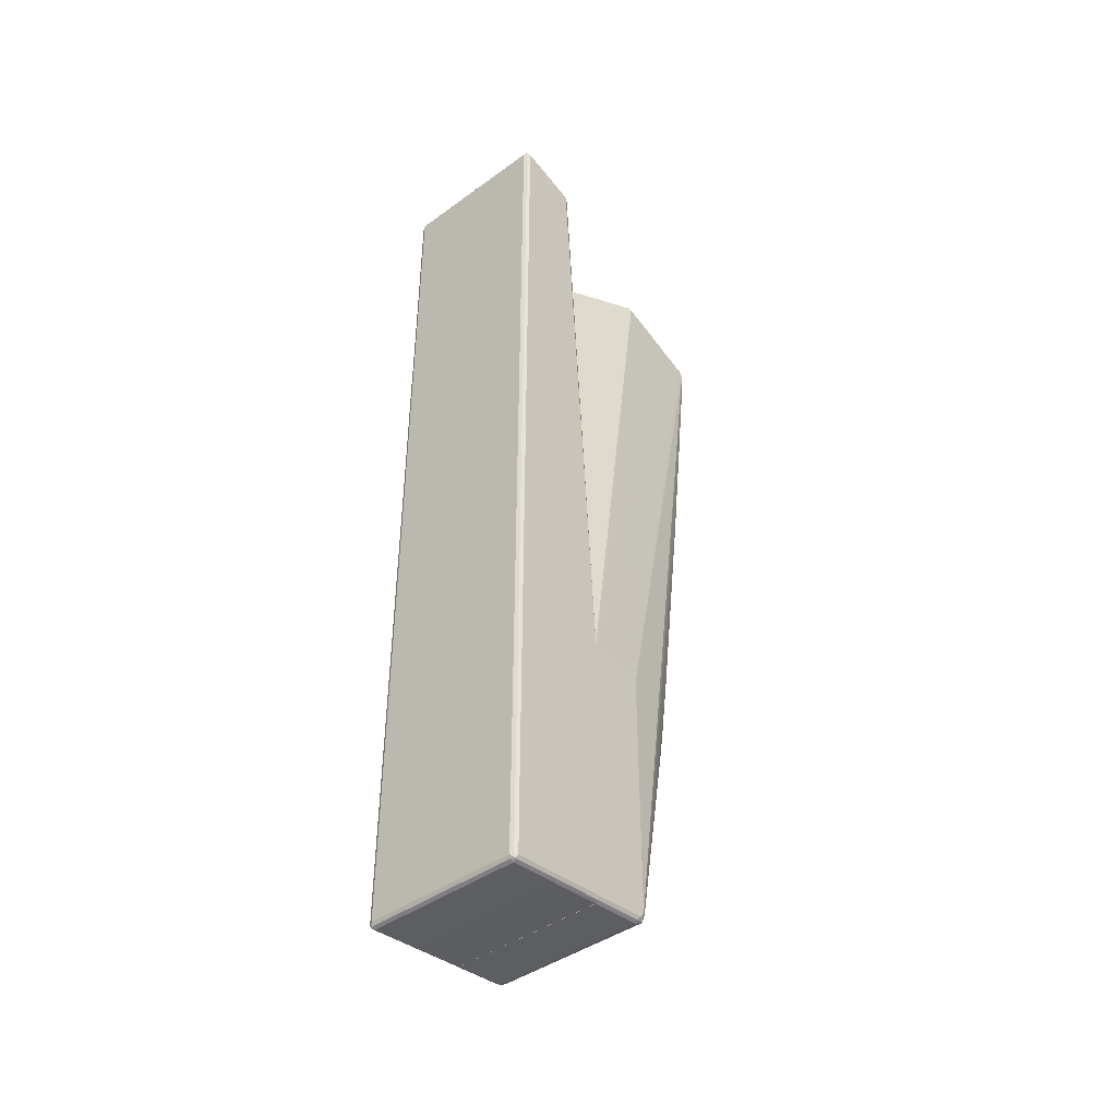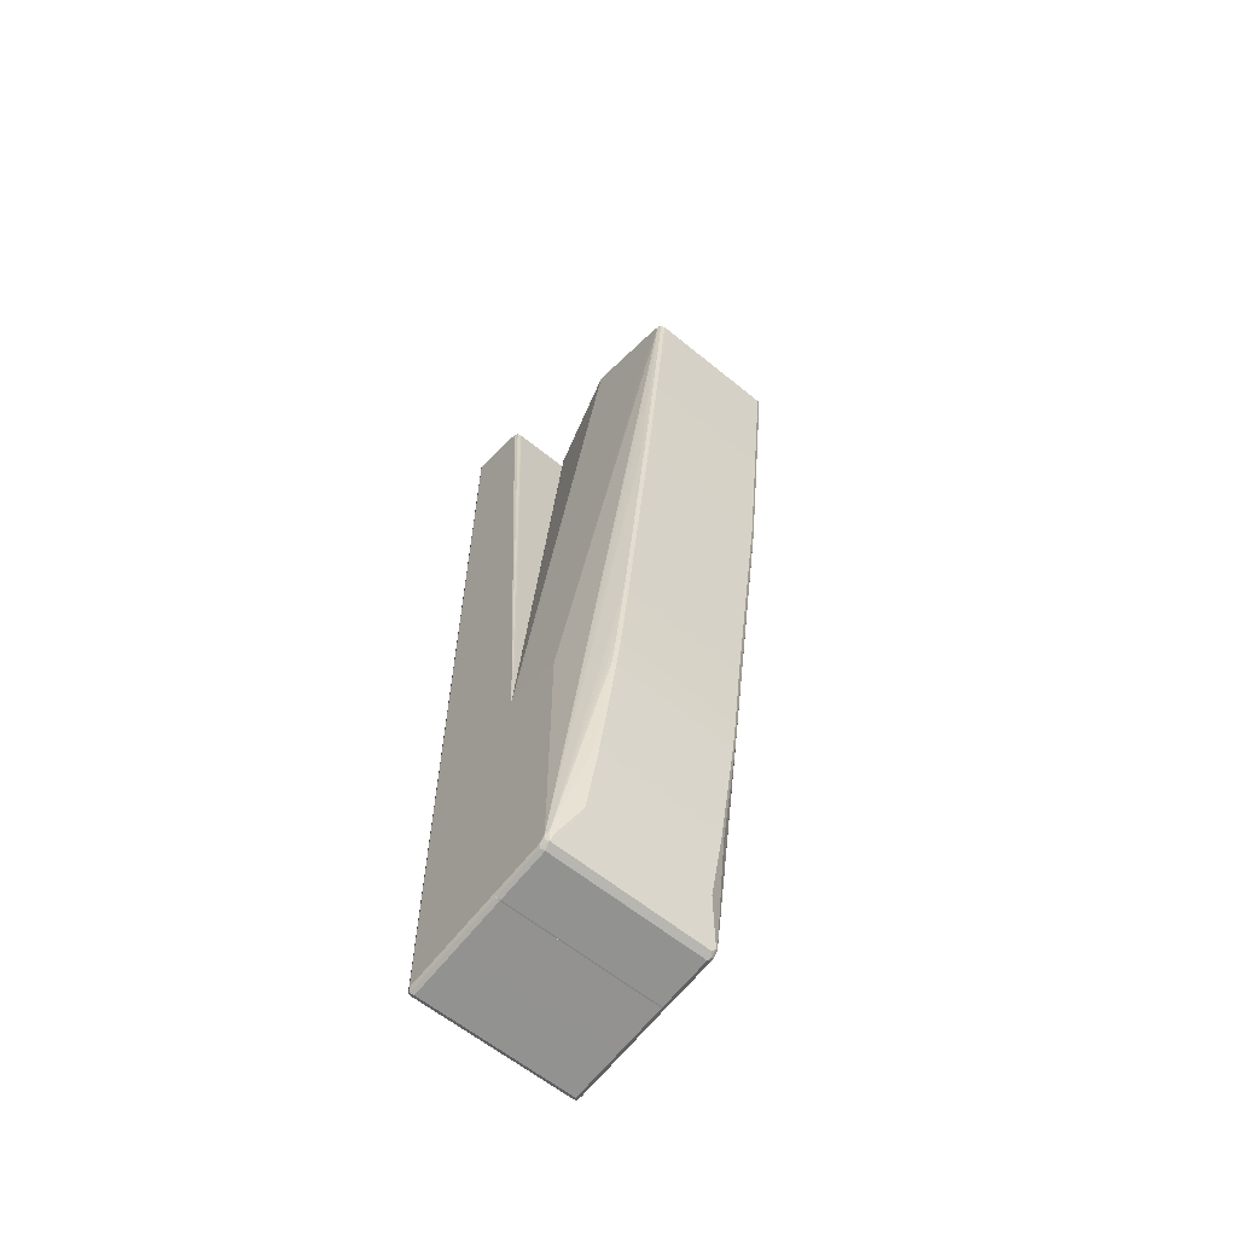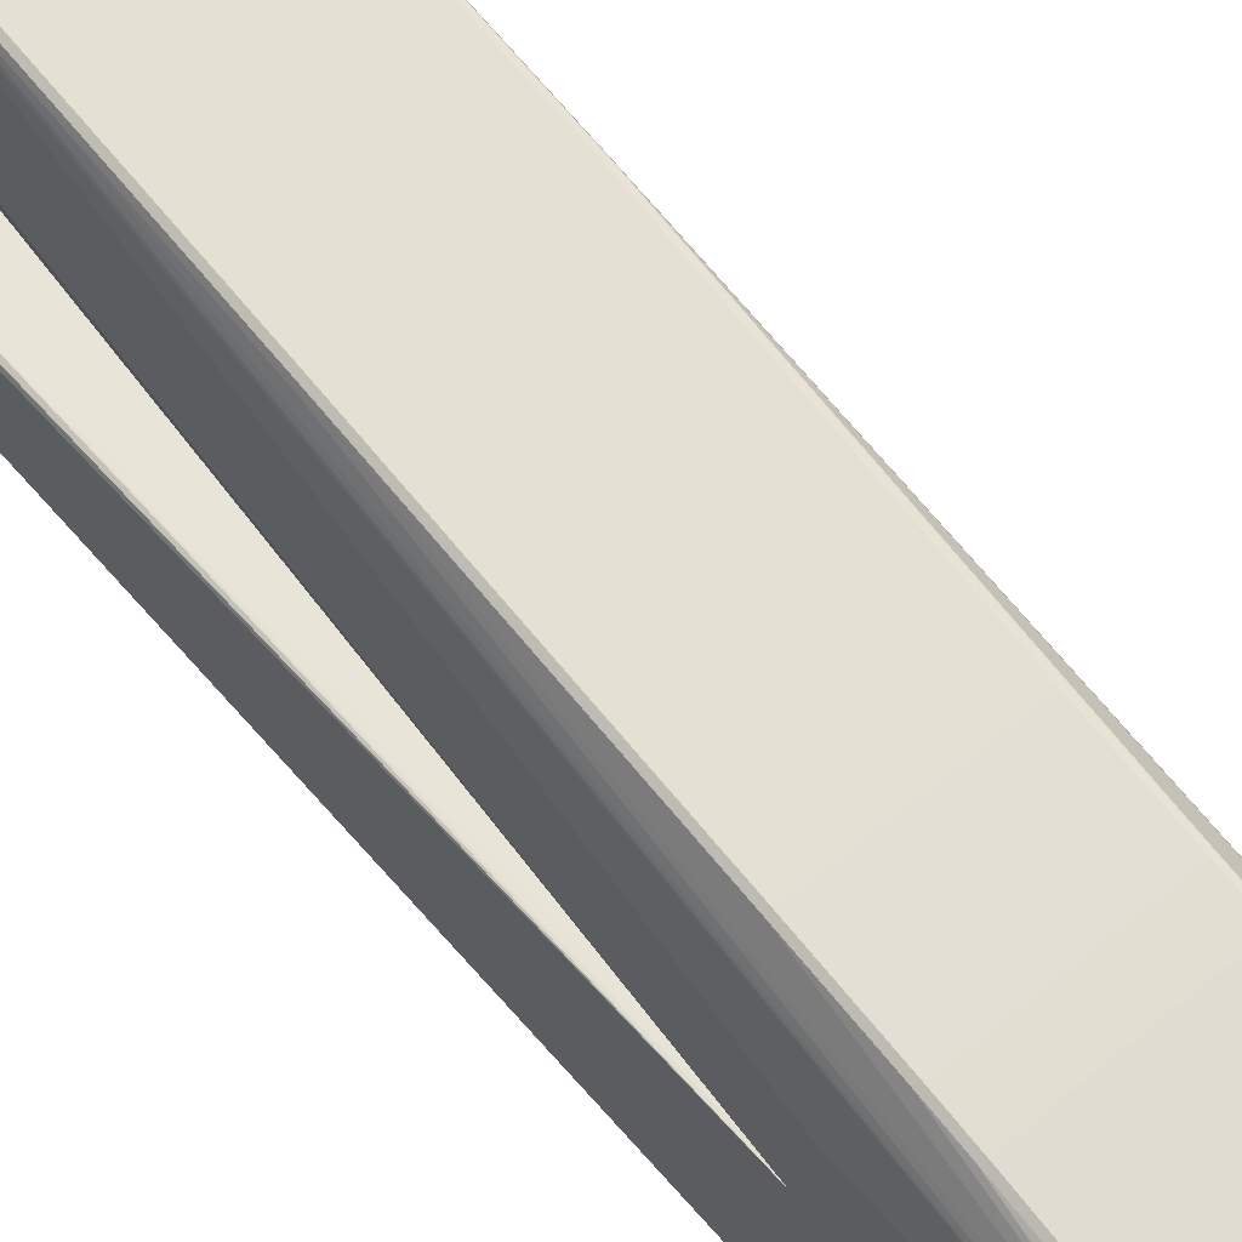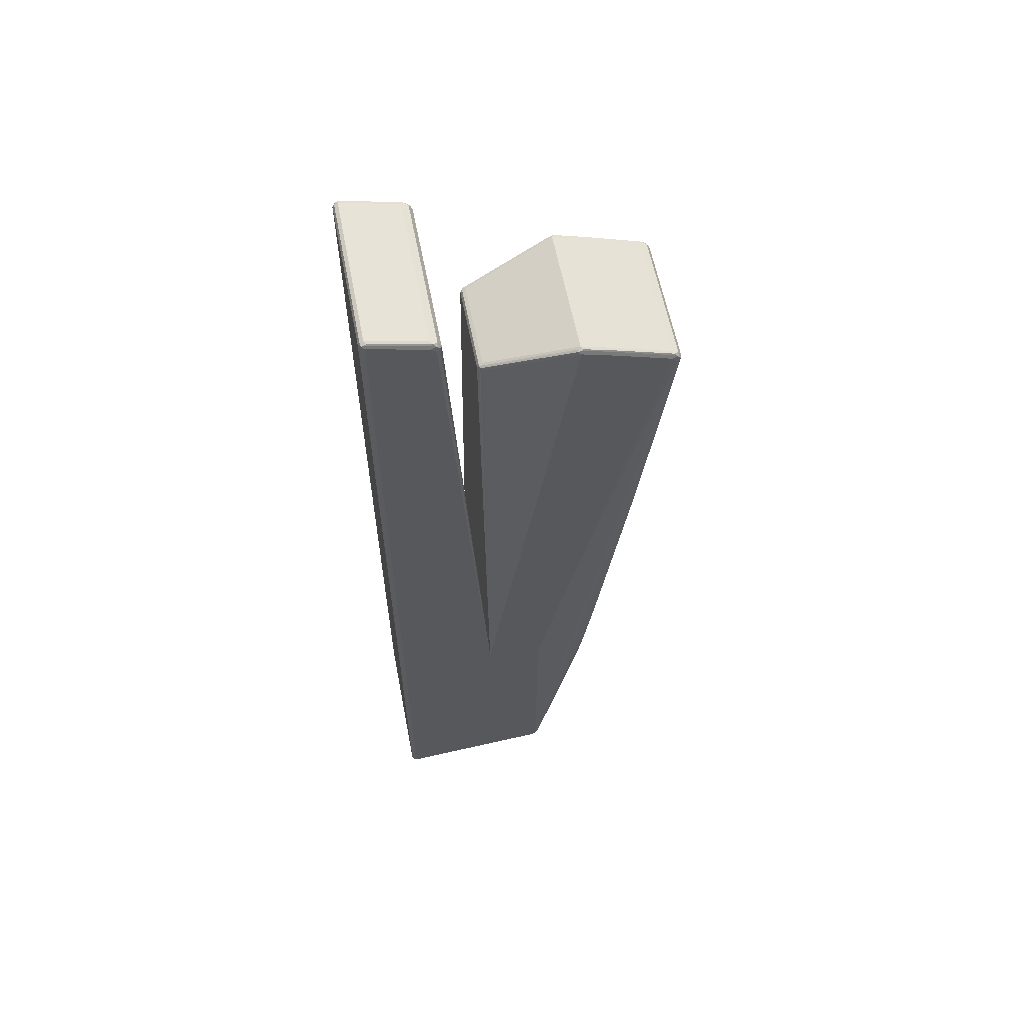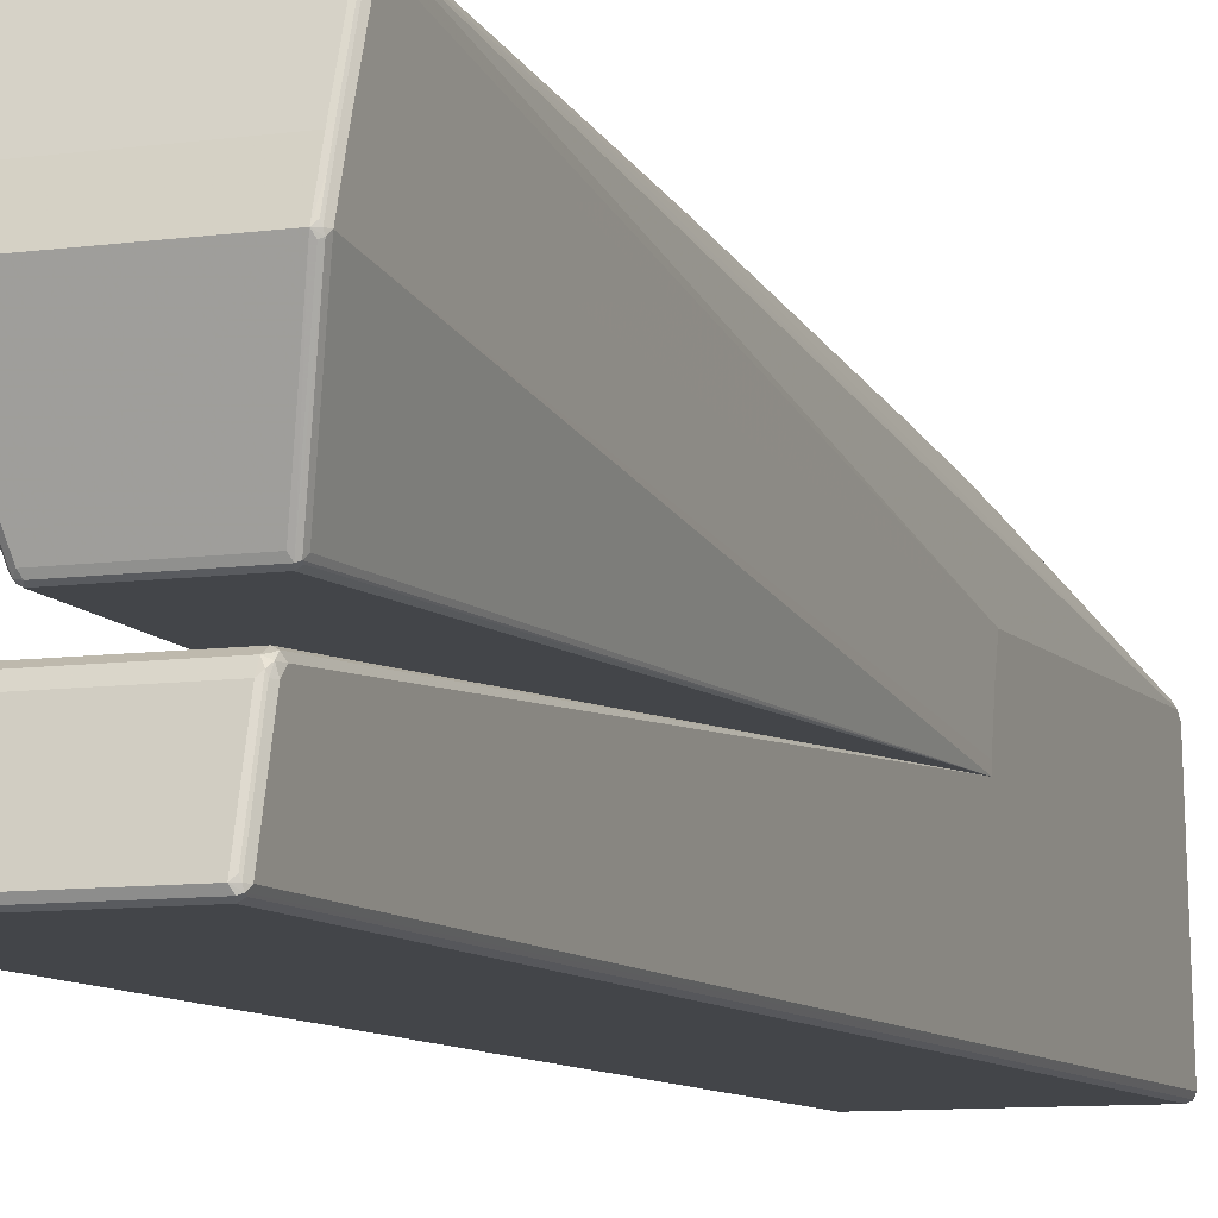
<metadata>
{"format":"obj","ext":"obj","renderer":"f3d","projection":"perspective","resolution":1024,"background":"white","views":[{"elev":-42.5,"azim":40.8,"up":"+Z"},{"elev":-61.6,"azim":140.3,"up":"+Z"},{"elev":61.0,"azim":139.9,"up":"+Y"},{"elev":60.2,"azim":79.0,"up":"+Z"},{"elev":-8.6,"azim":21.4,"up":"+Y"}]}
</metadata>
<code>
v 0.1206 0.2914 0.6832
v -0.1306 0.2914 0.6832
v -0.1356 0.2889 0.6882
v 0.1206 0.2847 0.6965
v 0.1272 0.288 0.6866
v 0.1272 0.278 0.5961
v 0.1206 0.2813 0.5927
v -0.1373 0.288 0.6832
v -0.1306 0.2813 0.5927
v -0.1373 0.278 0.5927
v -0.1381 0.2826 0.6933
v -0.1306 0.2847 0.6965
v 0.1206 0.278 0.7
v 0.1256 0.2763 0.7008
v 0.1281 0.2813 0.6944
v 0.1256 0.2863 0.6907
v 0.1306 0.2813 0.6832
v 0.1306 0.2713 0.5927
v 0.1272 0.2579 0.4254
v 0.1206 0.2612 0.4219
v -0.1381 0.2863 0.6781
v -0.1407 0.2813 0.6832
v -0.1306 0.2612 0.4219
v -0.1373 0.2579 0.4219
v -0.1381 0.2562 0.4169
v -0.1381 0.2763 0.5878
v -0.1407 0.2713 0.6933
v -0.1373 0.2746 0.7
v -0.1356 0.2788 0.6982
v -0.1306 0.278 0.7
v 0.1206 0.2713 0.7032
v 0.1256 0.1658 0.741
v 0.1272 0.2713 0.7
v 0.1306 0.2713 0.6933
v 0.1608 0.03017 -0.3817
v 0.1608 0.03017 -0.8741
v 0.1306 0.2512 0.4219
v 0.1272 0.2278 0.1741
v 0.1206 0.2311 0.1708
v -0.1407 0.2713 0.5927
v -0.1608 0.03017 -0.8741
v -0.1608 0.03017 -0.3817
v -0.1306 0.2311 0.1708
v -0.1373 0.2278 0.1708
v -0.1407 0.2512 0.4219
v -0.1381 0.2261 0.1658
v -0.1407 0.1607 0.7334
v -0.1373 0.1641 0.7401
v -0.1306 0.2713 0.7032
v 0.1206 0.1607 0.7434
v 0.1206 0.1005 0.7636
v 0.1256 0.1356 0.7511
v 0.1272 0.1607 0.7401
v 0.1306 0.1607 0.7334
v 0.1608 -0.01003 -0.3717
v 0.1306 0.1005 0.7535
v 0.1608 0.02011 -0.8841
v 0.1591 0.02849 -0.8824
v 0.1541 0.03351 -0.8875
v 0.1557 0.03519 -0.8792
v 0.1574 0.03688 -0.8707
v 0.1306 0.2211 0.1708
v 0.1272 0.1674 -0.288
v 0.1206 0.1708 -0.2912
v -0.1583 0.03519 -0.8792
v -0.1608 0.02011 -0.8841
v -0.1407 0.2211 0.1708
v -0.1608 -0.01003 -0.3717
v -0.1407 0.1005 0.7535
v -0.1206 0.1708 -0.2912
v -0.1272 0.1674 -0.2912
v -0.1272 0.1574 -0.3616
v -0.1272 0.1473 -0.432
v -0.1281 0.1457 -0.437
v -0.1373 0.1038 0.7602
v -0.1306 0.1005 0.7636
v -0.1306 0.1607 0.7434
v 0.08038 -0.0703 0.7032
v 0.08372 -0.077 0.7
v 0.1239 0.09381 0.7602
v 0.1281 0.09546 0.7586
v 0.1272 0.1005 0.7602
v 0.1256 0.1055 0.761
v 0.1608 -0.0703 -0.3616
v 0.09042 -0.0703 0.6933
v 0.1608 -0.08268 -0.3616
v 0.1608 -0.08037 -0.8942
v 0.1585 -0.08268 -0.8988
v 0.1574 0.01677 -0.8908
v -0.1474 0.03351 -0.8875
v 0.1474 0.03688 -0.8808
v 0.1507 0.04021 -0.8741
v 0.1507 0.02011 -0.8942
v 0.1206 0.1005 -0.6932
v 0.1272 0.09714 -0.6899
v 0.1272 0.1373 -0.489
v 0.1272 0.1473 -0.4287
v 0.1272 0.1574 -0.3583
v 0.1206 0.1507 -0.432
v -0.1281 0.1356 -0.4973
v -0.1281 0.1256 -0.5476
v -0.1281 0.09546 -0.6983
v -0.1206 0.1005 -0.6932
v -0.1239 0.06701 -0.8206
v -0.1541 0.03688 -0.8808
v -0.1583 0.02512 -0.8891
v -0.1608 -0.08037 -0.8942
v -0.1608 -0.0703 -0.3616
v -0.1356 0.09546 0.7586
v -0.1608 -0.08268 -0.3616
v -0.1407 0.09044 0.7134
v -0.1005 -0.0703 0.6933
v -0.1206 0.1507 -0.432
v -0.1272 0.1373 -0.4922
v -0.09042 -0.0703 0.7032
v -0.08706 -0.077 0.7
v 0.08038 -0.08037 0.6933
v 0.08791 -0.07535 0.6982
v 0.1574 -0.08268 -0.3549
v 0.1608 -0.08268 -0.8942
v 0.08706 -0.077 0.6933
v 0.1572 -0.08268 -0.9007
v 0.1553 -0.08268 -0.9019
v 0.1507 -0.08037 -0.9043
v -0.1507 0.02011 -0.8942
v -0.1541 0.02681 -0.8908
v 0.1172 0.06701 -0.8206
v 0.1206 0.07034 -0.8139
v 0.1206 0.1306 -0.5425
v 0.1206 0.1406 -0.4922
v -0.1272 0.09714 -0.6932
v -0.1206 0.07034 -0.8139
v -0.1206 0.1306 -0.5425
v -0.1574 0.02011 -0.8908
v -0.1583 -0.07535 -0.8993
v -0.1608 -0.08268 -0.8942
v -0.09543 -0.07535 0.6982
v -0.1574 -0.08268 -0.3549
v -0.09042 -0.08037 0.6933
v -0.09713 -0.077 0.6899
v -0.1206 0.1406 -0.4922
v 0.1507 -0.08268 -0.3517
v 0.1507 -0.08268 -0.9043
v -0.1507 -0.08037 -0.9043
v -0.1574 -0.08037 -0.9009
v -0.1574 -0.08268 -0.9009
v -0.1582 -0.08268 -0.8994
v -0.1507 -0.08268 -0.3517
v -0.1507 -0.08268 -0.9043
v -0.1608 -0.2813 0.9143
v -0.1574 -0.288 0.9108
v -0.1557 -0.2864 0.9194
v -0.1574 -0.278 0.921
v -0.1608 -0.1708 0.8841
v -0.1608 -0.2813 -0.9143
v -0.1507 -0.2914 0.9143
v -0.1574 -0.288 -0.9175
v -0.1474 -0.288 0.921
v -0.1507 -0.2813 0.9244
v -0.1574 -0.1675 0.8908
v -0.1583 -0.1595 0.8841
v -0.1608 -0.1608 0.8741
v -0.1608 -0.1809 -0.9041
v -0.1583 -0.2763 -0.9194
v -0.1574 -0.2813 -0.921
v -0.1557 -0.2864 -0.9219
v 0.1507 -0.2914 0.9143
v -0.1507 -0.2914 -0.9143
v 0.1541 -0.288 0.921
v 0.1507 -0.2813 0.9244
v -0.1507 -0.1708 0.8942
v -0.1557 -0.1633 0.8891
v -0.1507 -0.1574 0.8875
v -0.1557 -0.1532 0.8792
v -0.1574 -0.1541 0.8741
v -0.1608 -0.08268 -0.3616
v -0.1608 -0.08268 -0.8942
v -0.1583 -0.1759 -0.9092
v -0.1574 -0.1809 -0.9108
v -0.1507 -0.2813 -0.9244
v 0.1507 -0.2813 -0.9244
v 0.1507 -0.288 -0.921
v -0.1507 -0.288 -0.921
v 0.1574 -0.288 0.9143
v 0.1583 -0.2864 0.9194
v 0.1507 -0.2914 -0.9143
v 0.1557 -0.2889 -0.9194
v 0.1574 -0.2813 0.921
v 0.1557 -0.2763 0.9219
v 0.1507 -0.1708 0.8942
v 0.1507 -0.1574 0.8875
v 0.1507 -0.1507 0.8741
v -0.1507 -0.1507 0.8741
v -0.1574 -0.08268 -0.3549
v -0.1582 -0.08268 -0.8994
v -0.1574 -0.08268 -0.9009
v -0.1507 -0.1809 -0.9143
v 0.1574 -0.2847 -0.921
v 0.1507 -0.1809 -0.9143
v 0.1553 -0.08268 -0.902
v 0.1574 -0.288 -0.9143
v 0.1608 -0.2813 0.9143
v 0.1608 -0.2813 -0.9143
v 0.1574 -0.1708 0.8908
v 0.1557 -0.1658 0.8917
v 0.1583 -0.1608 0.8853
v 0.1557 -0.1558 0.8817
v 0.1574 -0.1541 0.8774
v 0.1608 -0.08268 -0.3616
v 0.1574 -0.08268 -0.3549
v 0.1507 -0.08268 -0.3516
v -0.1507 -0.08268 -0.3516
v -0.153 -0.08268 -0.3527
v -0.1522 -0.08268 -0.9034
v -0.1507 -0.08268 -0.9041
v 0.1574 -0.08374 -0.9009
v 0.1507 -0.08268 -0.9041
v 0.1572 -0.08268 -0.9007
v 0.1608 -0.1708 0.8841
v 0.1585 -0.08268 -0.8987
v 0.1608 -0.1809 -0.9041
v 0.1608 -0.1608 0.8741
v 0.1608 -0.08268 -0.8942
f 1 2 3
f 1 3 4
f 1 4 5
f 1 5 6
f 1 6 7
f 1 7 9
f 1 9 2
f 2 8 3
f 2 9 10
f 2 10 8
f 3 11 12
f 3 12 4
f 3 8 11
f 4 12 30
f 4 30 13
f 4 13 14
f 4 14 15
f 4 15 16
f 4 16 5
f 5 16 15
f 5 15 17
f 5 17 18
f 5 18 6
f 6 18 37
f 6 37 19
f 6 19 20
f 6 20 7
f 7 20 23
f 7 23 9
f 8 21 22
f 8 22 11
f 8 10 21
f 9 23 24
f 9 24 10
f 10 24 25
f 10 25 26
f 10 26 21
f 11 22 27
f 11 27 28
f 11 28 29
f 11 29 12
f 12 29 28
f 12 28 30
f 13 30 49
f 13 49 31
f 13 31 14
f 14 31 50
f 14 50 32
f 14 32 53
f 14 53 33
f 14 33 15
f 15 33 34
f 15 34 17
f 17 34 35
f 17 35 36
f 17 36 18
f 18 36 37
f 19 37 38
f 19 38 20
f 20 38 39
f 20 39 43
f 20 43 23
f 21 26 40
f 21 40 22
f 22 40 41
f 22 41 42
f 22 42 27
f 23 43 44
f 23 44 24
f 24 44 46
f 24 46 25
f 25 45 40
f 25 40 26
f 25 46 67
f 25 67 45
f 27 42 47
f 27 47 48
f 27 48 28
f 28 48 49
f 28 49 30
f 31 49 77
f 31 77 50
f 32 50 51
f 32 51 52
f 32 52 53
f 33 53 54
f 33 54 34
f 34 54 35
f 35 55 84
f 35 84 86
f 35 86 120
f 35 120 87
f 35 87 57
f 35 57 36
f 35 54 56
f 35 56 55
f 36 57 58
f 36 58 59
f 36 59 60
f 36 60 61
f 36 61 38
f 36 38 62
f 36 62 37
f 37 62 38
f 38 61 63
f 38 63 64
f 38 64 39
f 39 64 70
f 39 70 43
f 40 45 41
f 41 65 106
f 41 106 66
f 41 66 107
f 41 107 136
f 41 136 110
f 41 110 108
f 41 108 68
f 41 68 42
f 41 45 67
f 41 67 46
f 41 46 65
f 42 68 69
f 42 69 47
f 43 70 44
f 44 70 71
f 44 71 72
f 44 72 73
f 44 73 74
f 44 74 46
f 46 74 65
f 47 69 48
f 48 69 75
f 48 75 76
f 48 76 77
f 48 77 49
f 50 77 76
f 50 76 51
f 51 76 115
f 51 115 78
f 51 78 79
f 51 79 80
f 51 80 81
f 51 81 82
f 51 82 83
f 51 83 52
f 52 83 82
f 52 82 53
f 53 82 56
f 53 56 54
f 55 56 84
f 56 82 81
f 56 81 85
f 56 85 86
f 56 86 84
f 57 59 58
f 57 87 88
f 57 88 89
f 57 89 59
f 59 90 105
f 59 105 91
f 59 91 92
f 59 92 60
f 59 89 93
f 59 93 125
f 59 125 90
f 60 92 61
f 61 92 94
f 61 94 95
f 61 95 96
f 61 96 97
f 61 97 98
f 61 98 63
f 63 98 64
f 64 98 99
f 64 99 113
f 64 113 70
f 65 74 100
f 65 100 101
f 65 101 102
f 65 102 103
f 65 103 104
f 65 104 105
f 65 105 126
f 65 126 106
f 66 106 135
f 66 135 107
f 68 108 69
f 69 109 75
f 69 108 110
f 69 110 111
f 69 111 112
f 69 112 109
f 70 113 72
f 70 72 71
f 72 113 73
f 73 113 114
f 73 114 100
f 73 100 74
f 75 109 76
f 76 109 137
f 76 137 115
f 78 115 116
f 78 116 79
f 79 116 139
f 79 139 117
f 79 117 118
f 79 118 81
f 79 81 80
f 81 118 85
f 85 118 86
f 86 119 142
f 86 142 148
f 86 148 138
f 86 138 110
f 86 110 136
f 86 136 147
f 86 147 146
f 86 146 149
f 86 149 143
f 86 143 123
f 86 123 122
f 86 122 88
f 86 88 120
f 86 118 121
f 86 121 117
f 86 117 119
f 87 120 88
f 88 122 89
f 89 122 123
f 89 123 124
f 89 124 93
f 90 125 126
f 90 126 105
f 91 105 104
f 91 104 127
f 91 127 128
f 91 128 92
f 92 128 94
f 93 124 144
f 93 144 125
f 94 128 132
f 94 132 103
f 94 103 133
f 94 133 129
f 94 129 96
f 94 96 95
f 96 129 130
f 96 130 99
f 96 99 97
f 97 99 98
f 99 130 141
f 99 141 113
f 100 114 101
f 101 114 131
f 101 131 102
f 102 131 103
f 103 132 104
f 103 131 114
f 103 114 133
f 104 132 128
f 104 128 127
f 106 126 125
f 106 125 134
f 106 134 145
f 106 145 135
f 107 135 136
f 109 112 137
f 110 138 139
f 110 139 140
f 110 140 112
f 110 112 111
f 112 140 137
f 113 141 114
f 114 141 133
f 115 137 116
f 116 137 139
f 117 142 119
f 117 121 118
f 117 139 148
f 117 148 142
f 123 143 124
f 124 143 149
f 124 149 144
f 125 144 145
f 125 145 134
f 129 133 141
f 129 141 130
f 135 145 146
f 135 146 147
f 135 147 136
f 137 140 139
f 138 148 139
f 144 149 146
f 144 146 145
f 150 151 152
f 150 152 153
f 150 153 160
f 150 160 154
f 150 154 162
f 150 162 176
f 150 176 177
f 150 177 163
f 150 163 155
f 150 155 157
f 150 157 151
f 151 156 152
f 151 157 168
f 151 168 156
f 152 156 158
f 152 158 159
f 152 159 153
f 153 159 171
f 153 171 160
f 154 160 161
f 154 161 162
f 155 163 178
f 155 178 164
f 155 164 165
f 155 165 166
f 155 166 157
f 156 167 169
f 156 169 158
f 156 168 186
f 156 186 167
f 157 166 168
f 158 169 170
f 158 170 159
f 159 170 190
f 159 190 171
f 160 172 161
f 160 171 172
f 161 172 173
f 161 173 174
f 161 174 175
f 161 175 162
f 162 175 176
f 163 177 178
f 164 178 179
f 164 179 165
f 165 179 197
f 165 197 180
f 165 180 166
f 166 180 181
f 166 181 182
f 166 182 183
f 166 183 168
f 167 184 185
f 167 185 169
f 167 186 187
f 167 187 184
f 168 183 187
f 168 187 186
f 169 185 170
f 170 185 188
f 170 188 189
f 170 189 205
f 170 205 190
f 171 190 191
f 171 191 173
f 171 173 172
f 173 191 174
f 174 191 192
f 174 192 193
f 174 193 176
f 174 176 175
f 176 194 213
f 176 213 212
f 176 212 211
f 176 211 210
f 176 210 209
f 176 209 223
f 176 223 220
f 176 220 218
f 176 218 200
f 176 200 217
f 176 217 215
f 176 215 214
f 176 214 196
f 176 196 195
f 176 195 177
f 176 193 194
f 177 195 178
f 178 195 196
f 178 196 179
f 179 196 197
f 180 197 199
f 180 199 181
f 181 198 187
f 181 187 182
f 181 199 200
f 181 200 198
f 182 187 183
f 184 187 201
f 184 201 185
f 185 202 188
f 185 201 203
f 185 203 202
f 187 198 203
f 187 203 201
f 188 202 219
f 188 219 204
f 188 204 205
f 188 205 189
f 190 205 191
f 191 205 206
f 191 206 207
f 191 207 192
f 192 207 208
f 192 208 209
f 192 209 210
f 192 210 211
f 192 211 212
f 192 212 193
f 193 212 213
f 193 213 194
f 196 214 197
f 197 214 215
f 197 215 217
f 197 217 199
f 198 200 216
f 198 216 203
f 199 217 200
f 200 218 216
f 202 203 221
f 202 221 223
f 202 223 209
f 202 209 222
f 202 222 219
f 203 216 220
f 203 220 221
f 204 219 206
f 204 206 205
f 206 219 222
f 206 222 208
f 206 208 207
f 208 222 209
f 216 218 220
f 220 223 221

</code>
